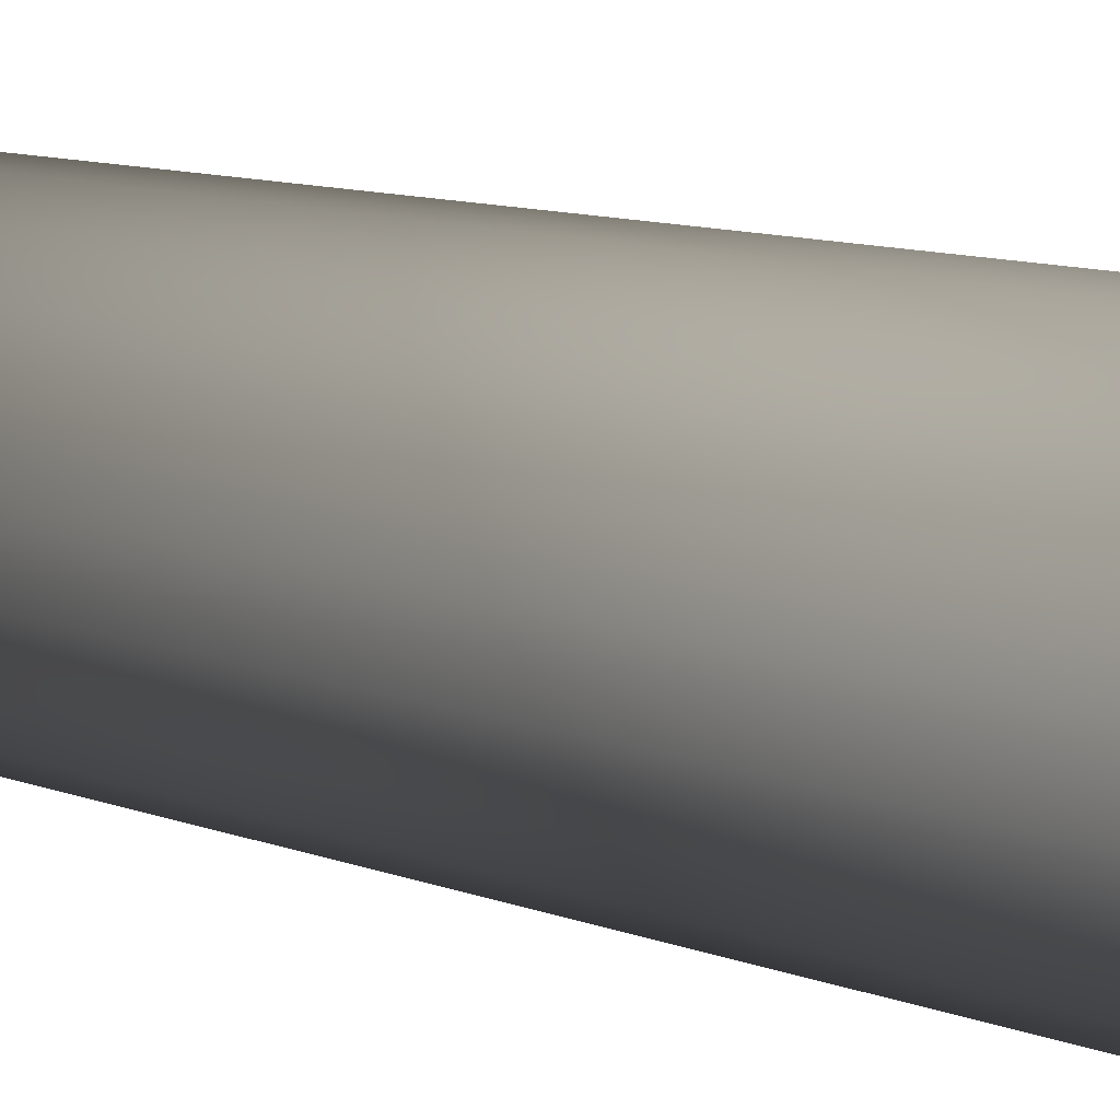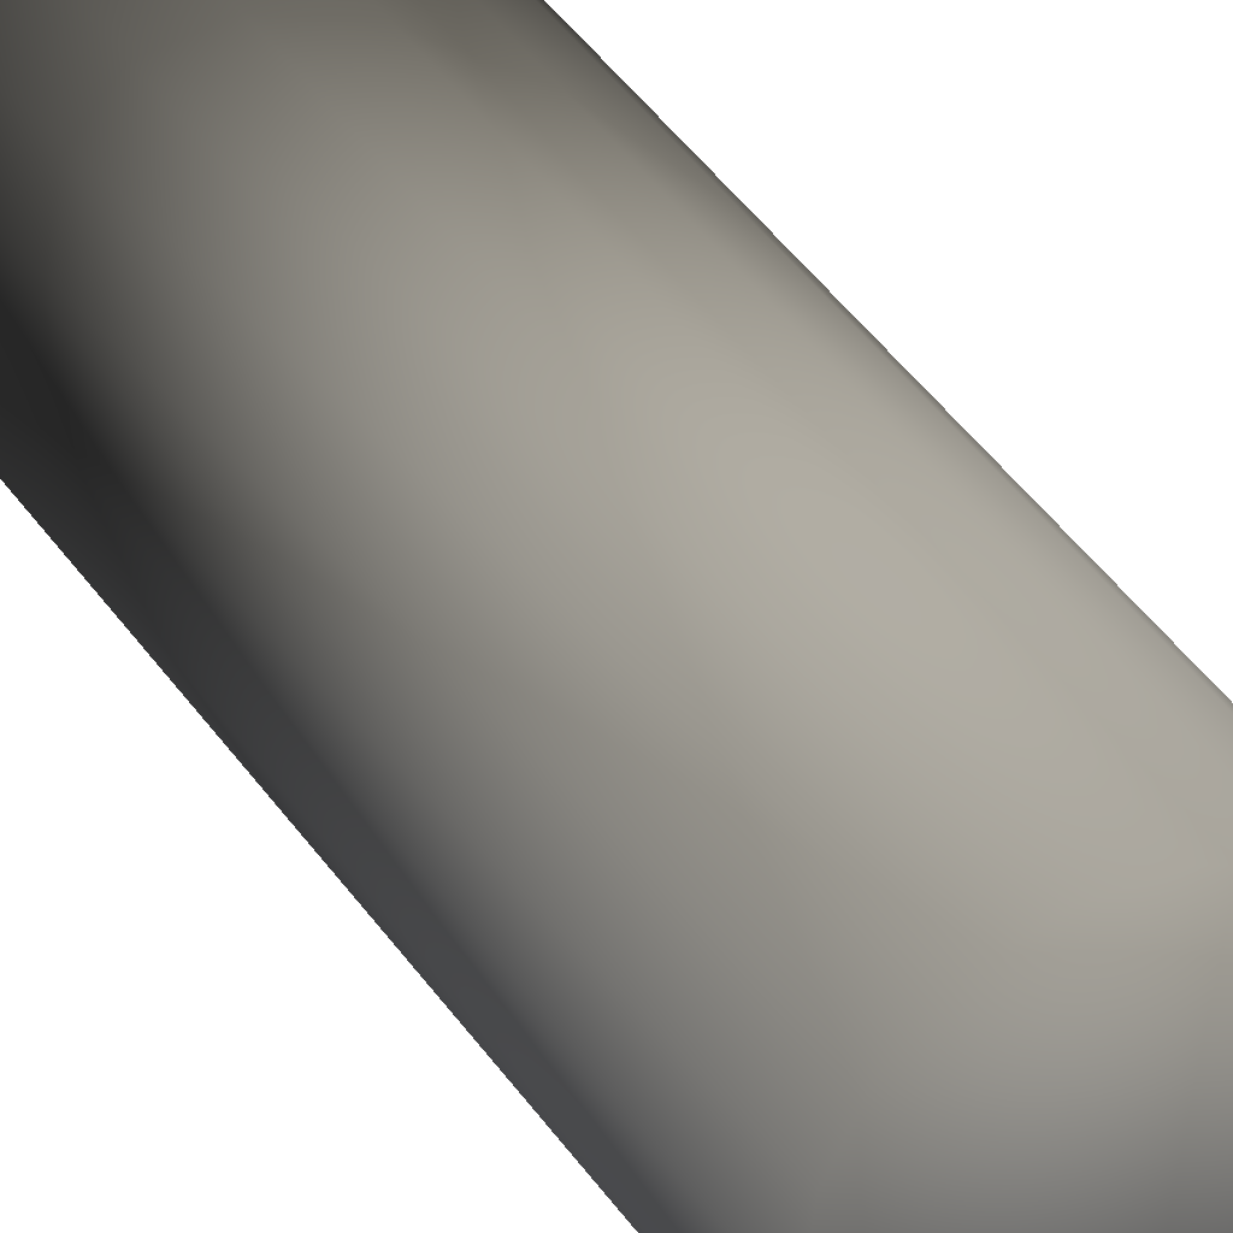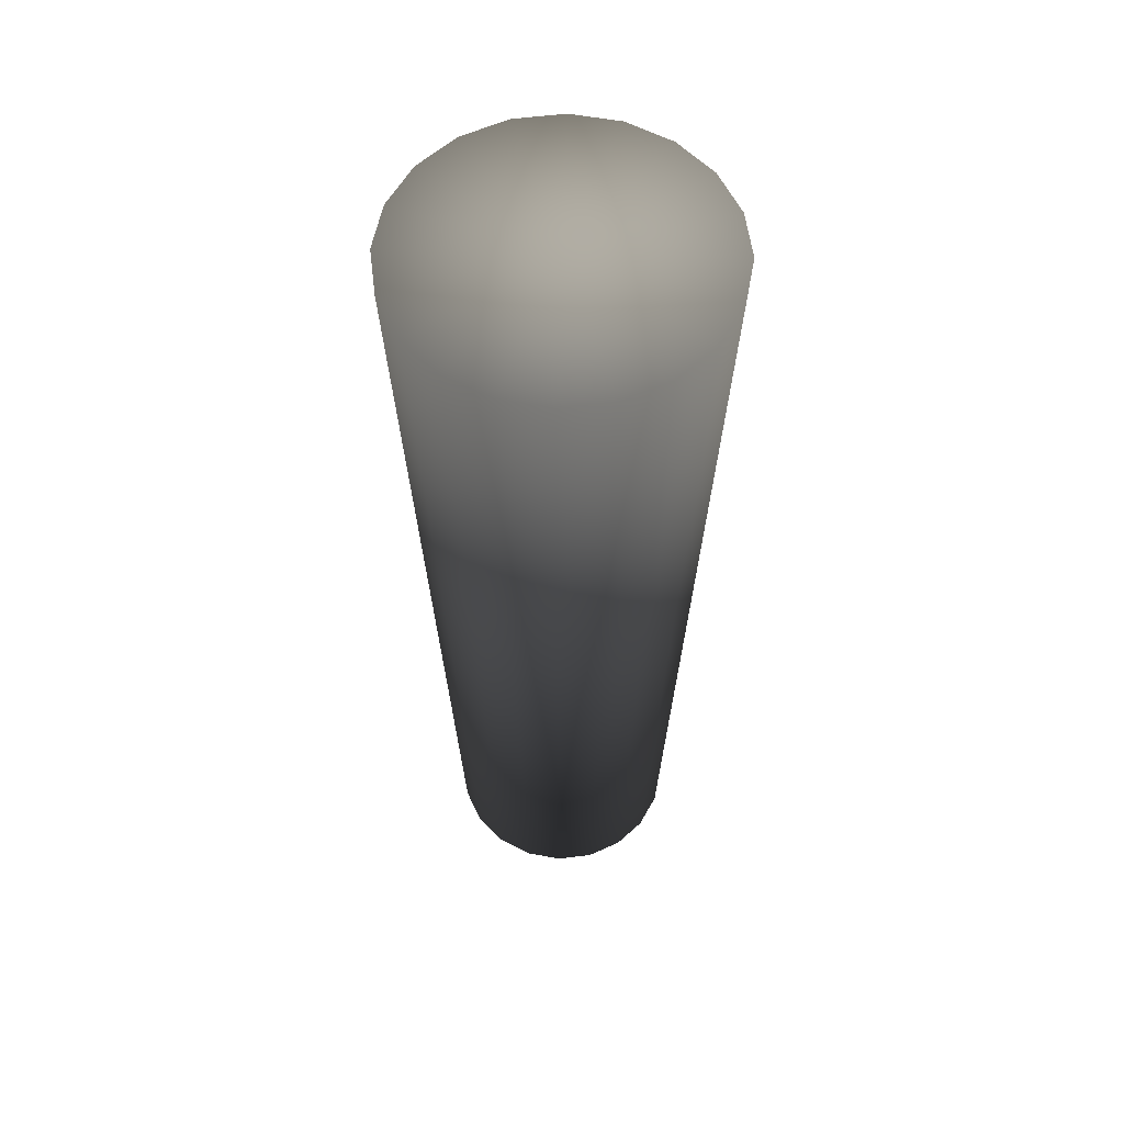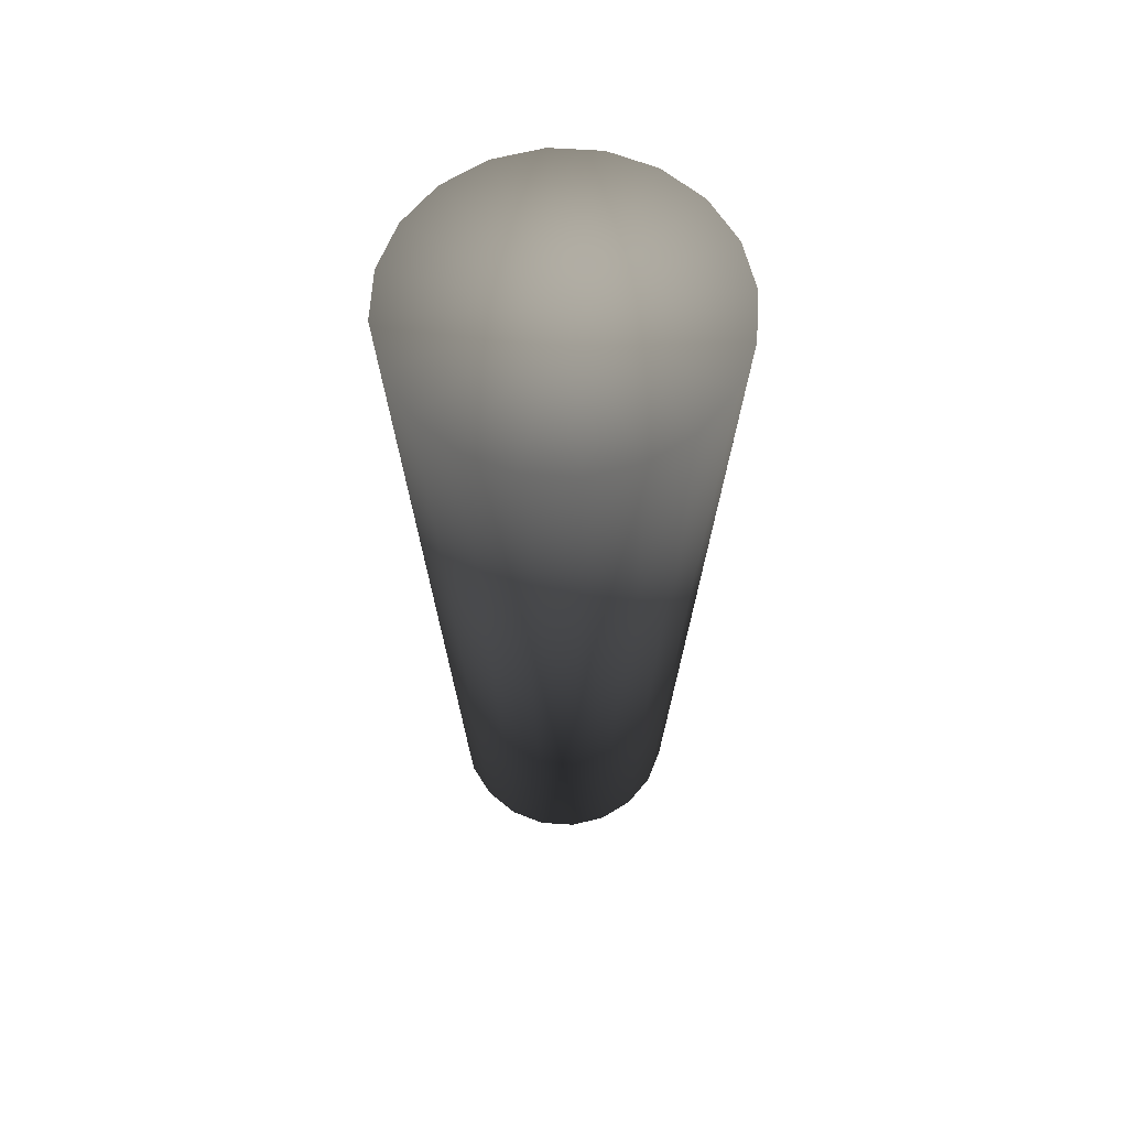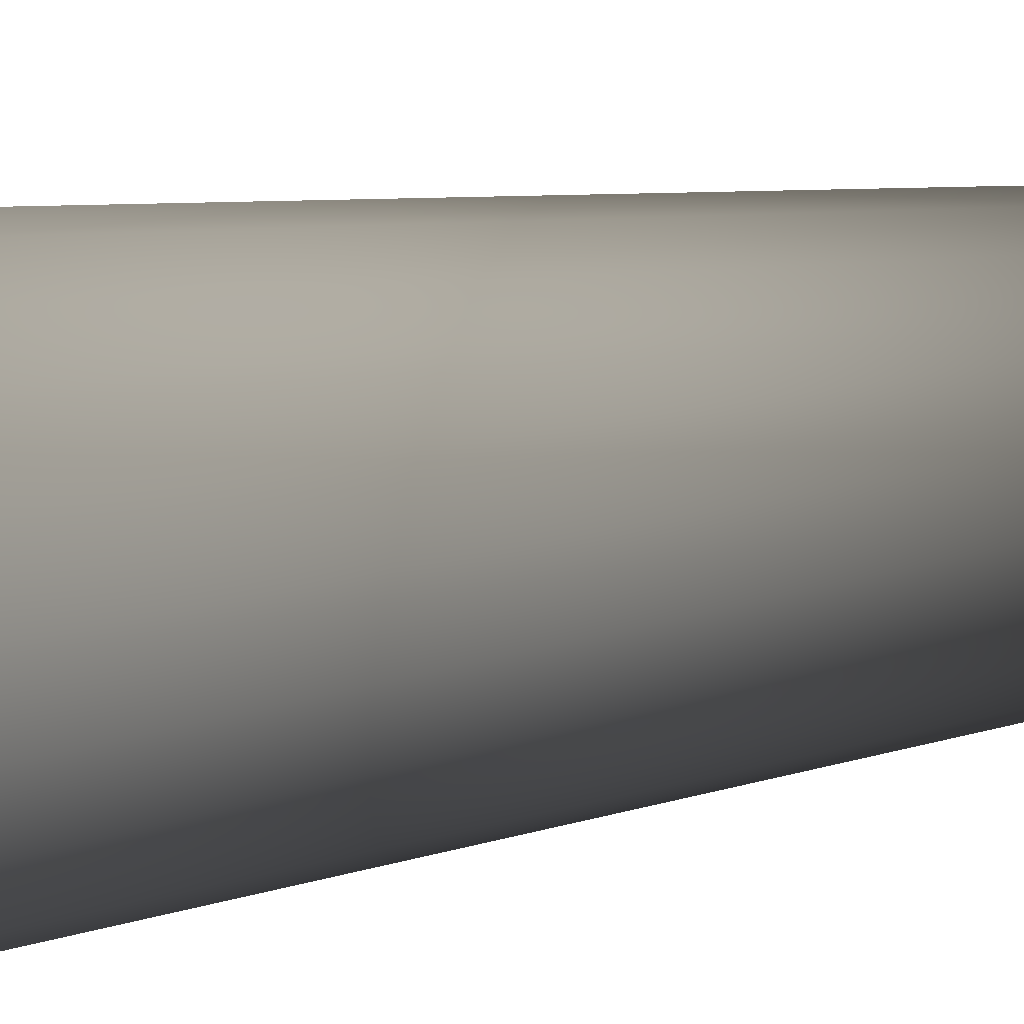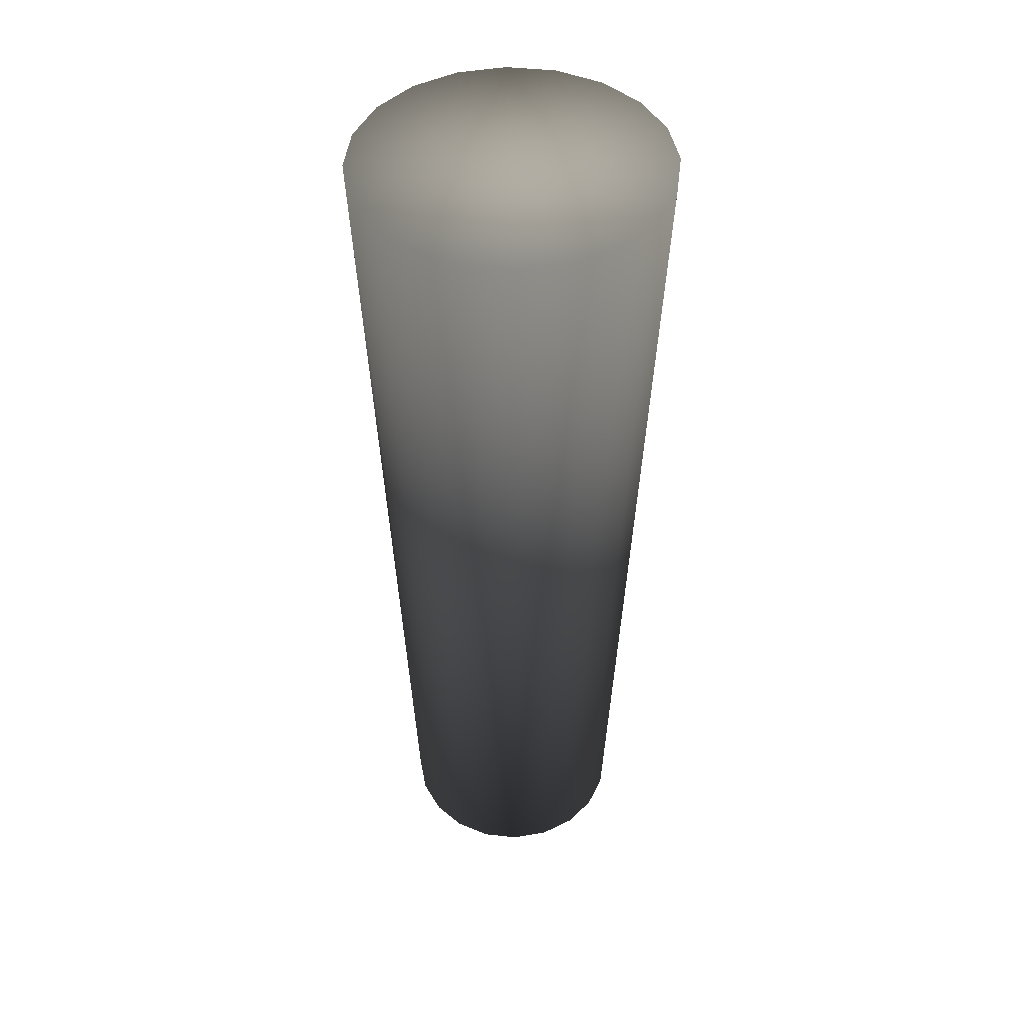
<metadata>
{"format":"obj","ext":"obj","renderer":"f3d","projection":"perspective","resolution":1024,"background":"white","views":[{"elev":24.6,"azim":113.1,"up":"+Z"},{"elev":23.7,"azim":-20.1,"up":"+Z"},{"elev":57.9,"azim":-70.3,"up":"+Y"},{"elev":64.1,"azim":30.7,"up":"+Y"},{"elev":9.3,"azim":-126.8,"up":"+Z"},{"elev":46.8,"azim":124.0,"up":"+Y"}]}
</metadata>
<code>
v 2.853 4.055 -0.9271 0.749 0.749 0.749
v 2.427 4.055 -1.763 0.749 0.749 0.749
v 1.763 4.055 -2.427 0.749 0.749 0.749
v 0.9271 4.055 -2.853 0.749 0.749 0.749
v 0 4.055 -3 0.749 0.749 0.749
v -0.9271 4.055 -2.853 0.749 0.749 0.749
v -1.763 4.055 -2.427 0.749 0.749 0.749
v -2.427 4.055 -1.763 0.749 0.749 0.749
v -2.853 4.055 -0.9271 0.749 0.749 0.749
v -3 4.055 0 0.749 0.749 0.749
v -2.853 4.055 0.9271 0.749 0.749 0.749
v -2.427 4.055 1.763 0.749 0.749 0.749
v -1.763 4.055 2.427 0.749 0.749 0.749
v -0.9271 4.055 2.853 0.749 0.749 0.749
v 0 4.055 3 0.749 0.749 0.749
v 0.9271 4.055 2.853 0.749 0.749 0.749
v 1.763 4.055 2.427 0.749 0.749 0.749
v 2.427 4.055 1.763 0.749 0.749 0.749
v 2.853 4.055 0.9271 0.749 0.749 0.749
v 3 4.055 0 0.749 0.749 0.749
v 3.762 27.94 -1.222 0.749 0.749 0.749
v 3.2 27.94 -2.325 0.749 0.749 0.749
v 2.325 27.94 -3.2 0.749 0.749 0.749
v 1.222 27.94 -3.762 0.749 0.749 0.749
v 0 27.94 -3.956 0.749 0.749 0.749
v -1.222 27.94 -3.762 0.749 0.749 0.749
v -2.325 27.94 -3.2 0.749 0.749 0.749
v -3.2 27.94 -2.325 0.749 0.749 0.749
v -3.762 27.94 -1.222 0.749 0.749 0.749
v -3.956 27.94 0 0.749 0.749 0.749
v -3.762 27.94 1.222 0.749 0.749 0.749
v -3.2 27.94 2.325 0.749 0.749 0.749
v -2.325 27.94 3.2 0.749 0.749 0.749
v -1.222 27.94 3.762 0.749 0.749 0.749
v 0 27.94 3.956 0.749 0.749 0.749
v 1.222 27.94 3.762 0.749 0.749 0.749
v 2.325 27.94 3.2 0.749 0.749 0.749
v 3.2 27.94 2.325 0.749 0.749 0.749
v 3.762 27.94 1.222 0.749 0.749 0.749
v 3.956 27.94 0 0.749 0.749 0.749
v 0 4.055 0 0.749 0.749 0.749
v 0 27.94 0 0.749 0.749 0.749
f 1 2 21
f 21 2 22
f 2 3 22
f 22 3 23
f 3 4 23
f 23 4 24
f 4 5 24
f 24 5 25
f 5 6 25
f 25 6 26
f 6 7 26
f 26 7 27
f 7 8 27
f 27 8 28
f 8 9 28
f 28 9 29
f 9 10 29
f 29 10 30
f 10 11 30
f 30 11 31
f 11 12 31
f 31 12 32
f 12 13 32
f 32 13 33
f 13 14 33
f 33 14 34
f 14 15 34
f 34 15 35
f 15 16 35
f 35 16 36
f 16 17 36
f 36 17 37
f 17 18 37
f 37 18 38
f 18 19 38
f 38 19 39
f 19 20 39
f 39 20 40
f 20 1 40
f 40 1 21
f 2 1 41
f 3 2 41
f 4 3 41
f 5 4 41
f 6 5 41
f 7 6 41
f 8 7 41
f 9 8 41
f 10 9 41
f 11 10 41
f 12 11 41
f 13 12 41
f 14 13 41
f 15 14 41
f 16 15 41
f 17 16 41
f 18 17 41
f 19 18 41
f 20 19 41
f 1 20 41
f 21 22 42
f 22 23 42
f 23 24 42
f 24 25 42
f 25 26 42
f 26 27 42
f 27 28 42
f 28 29 42
f 29 30 42
f 30 31 42
f 31 32 42
f 32 33 42
f 33 34 42
f 34 35 42
f 35 36 42
f 36 37 42
f 37 38 42
f 38 39 42
f 39 40 42
f 40 21 42

</code>
